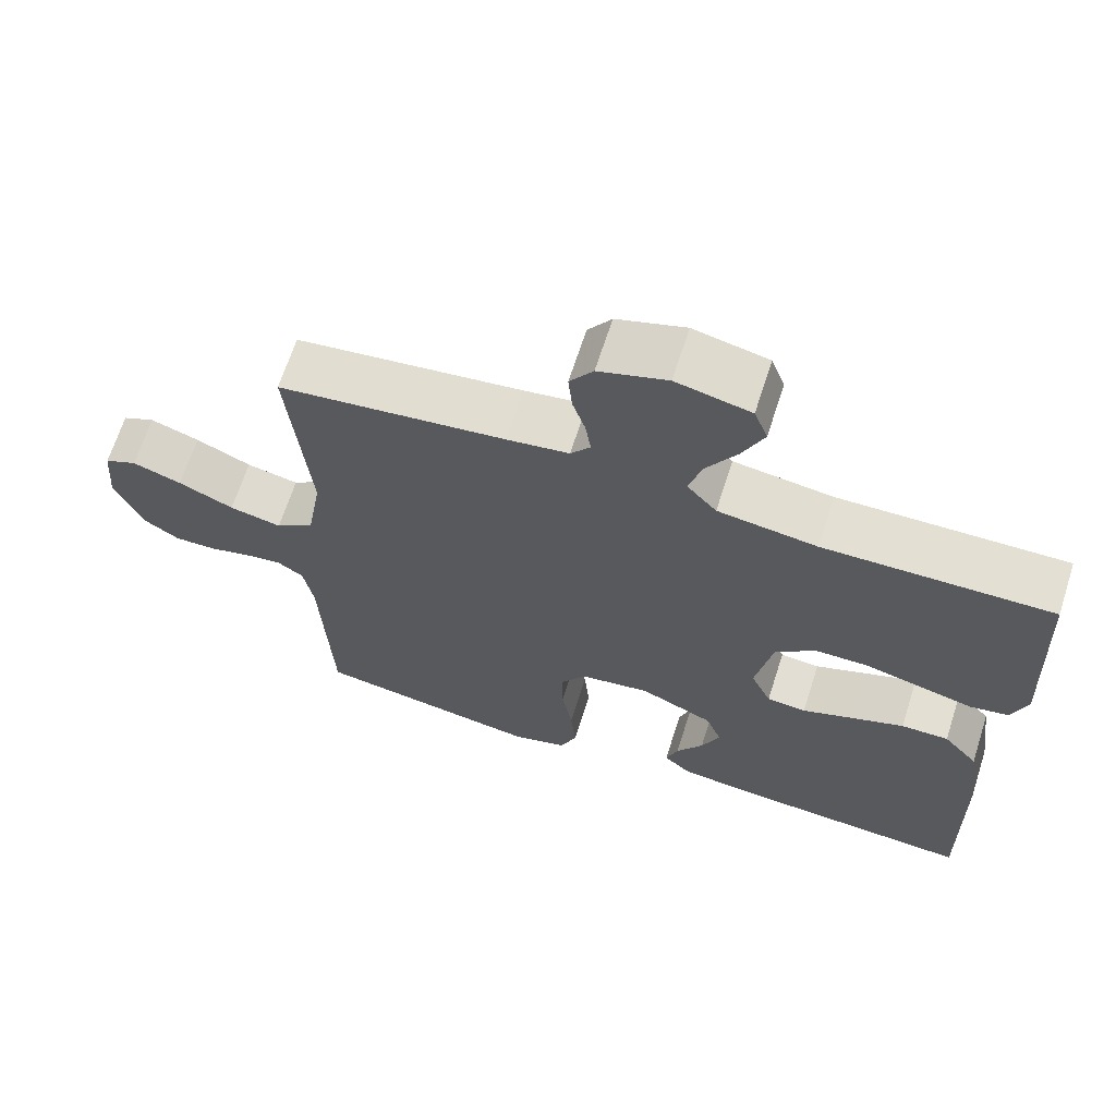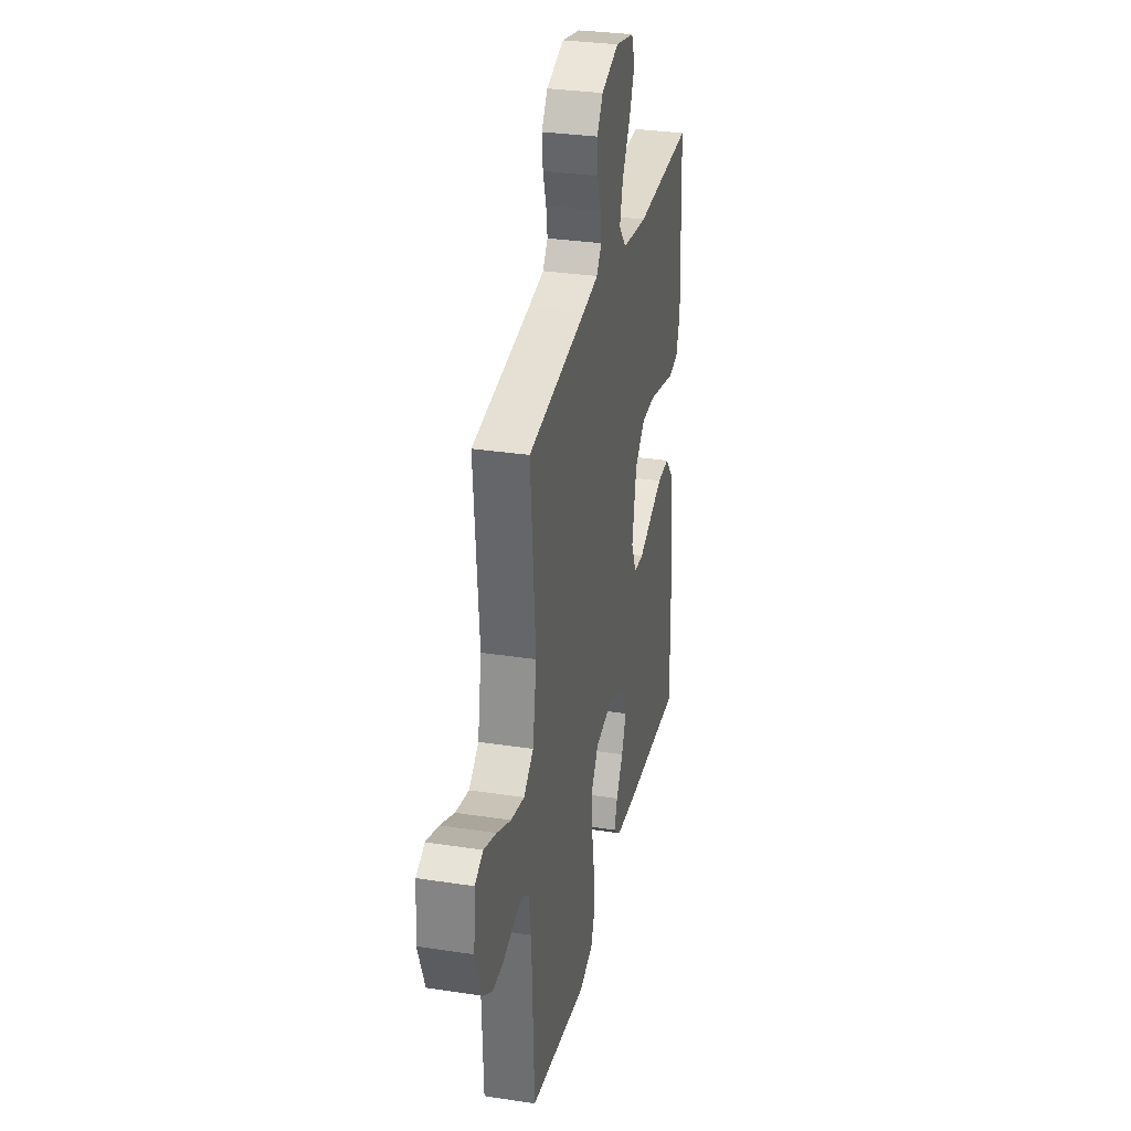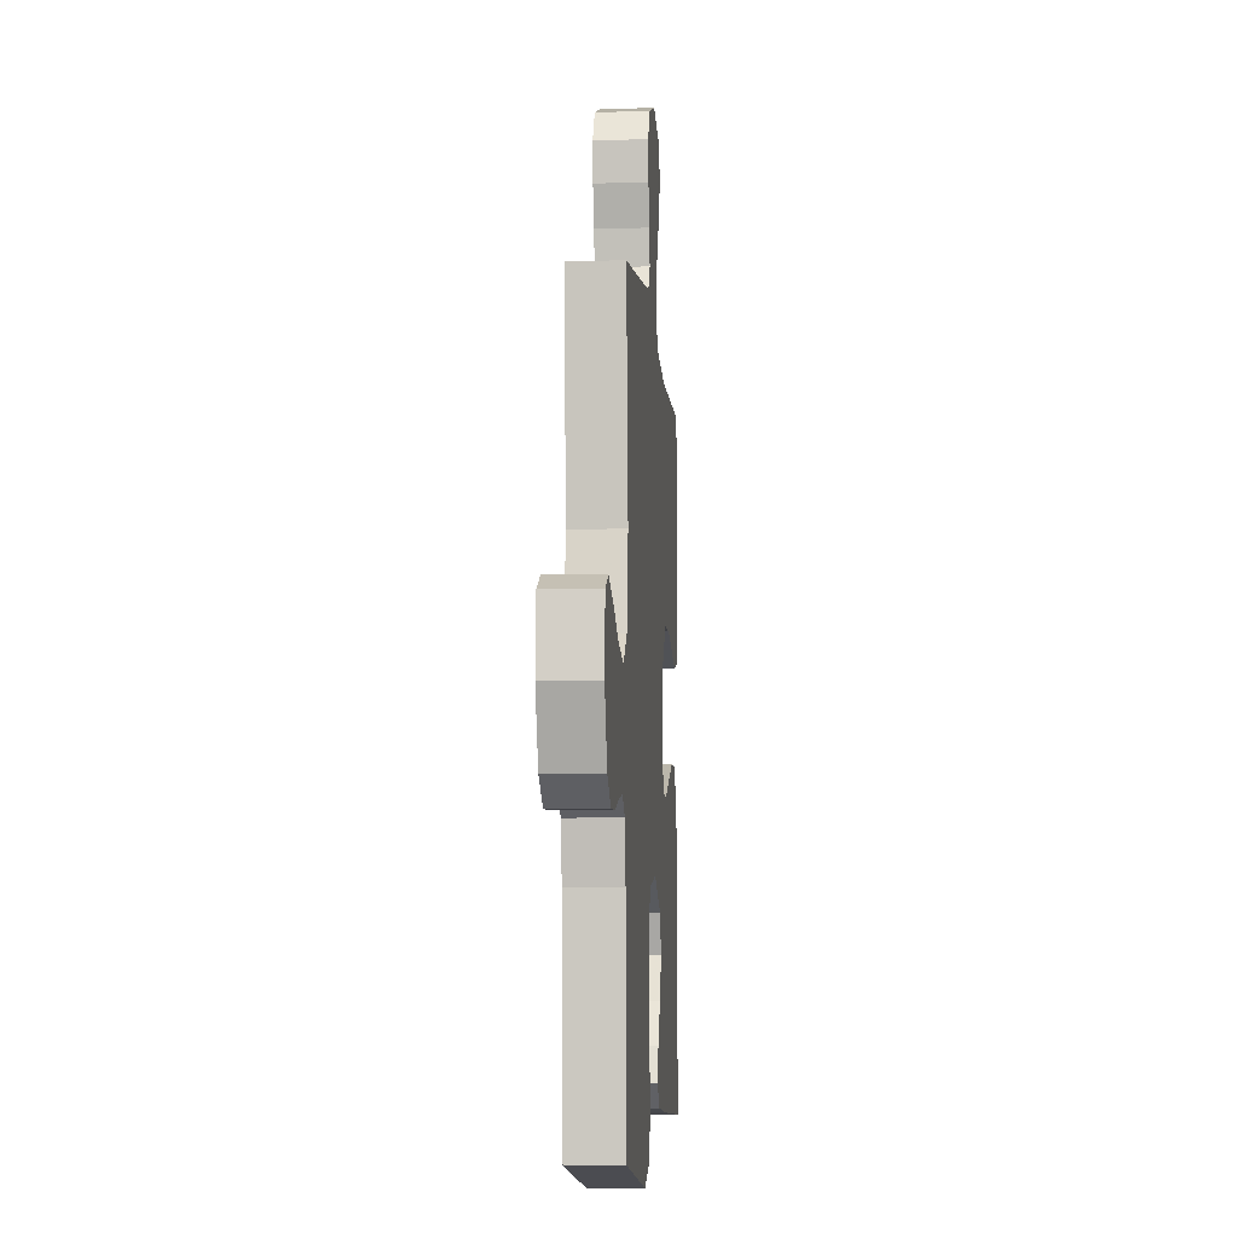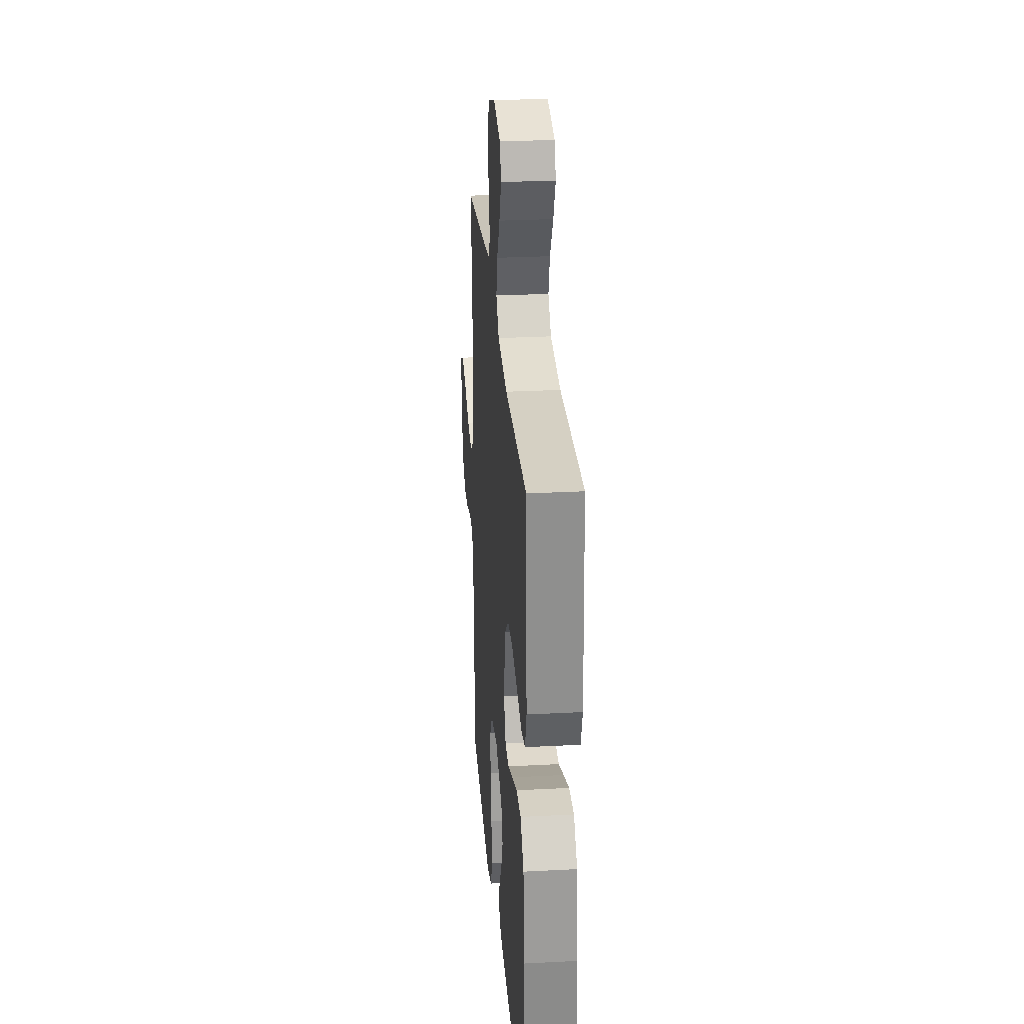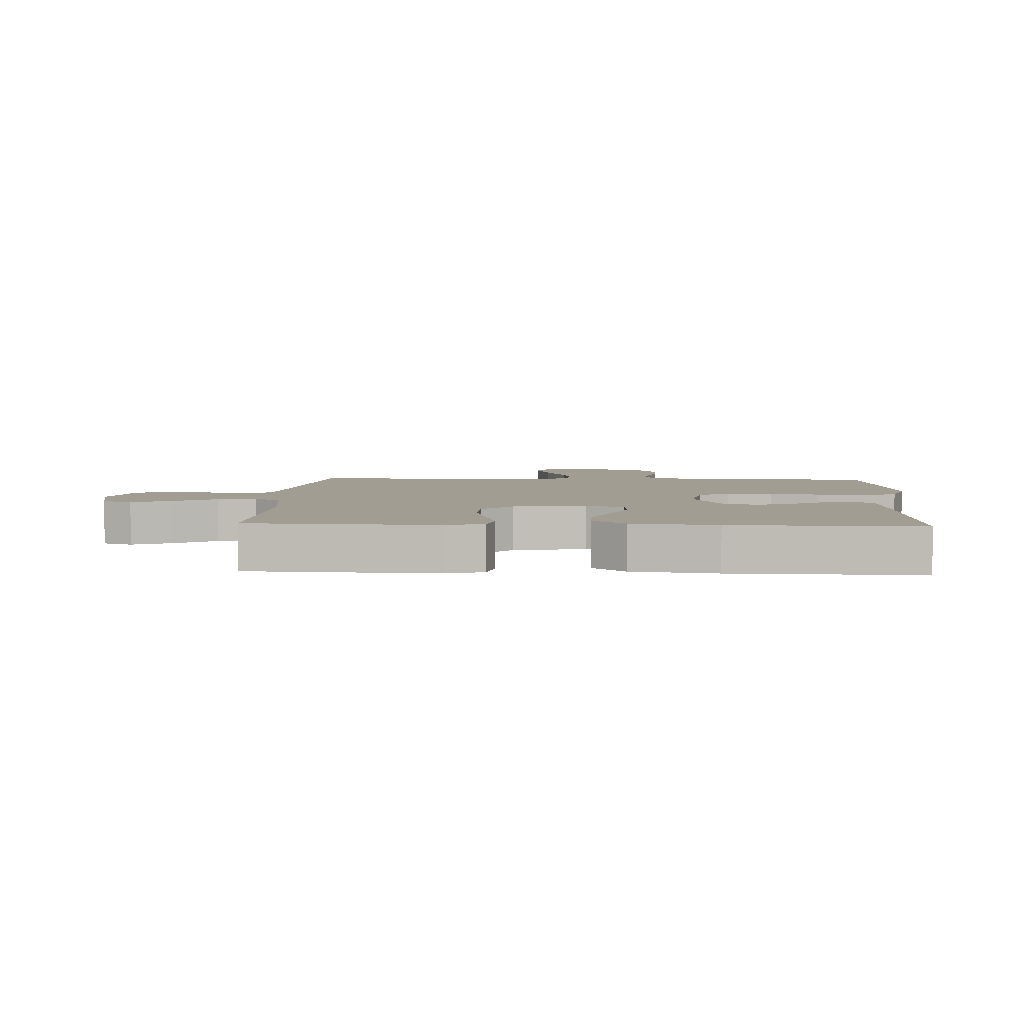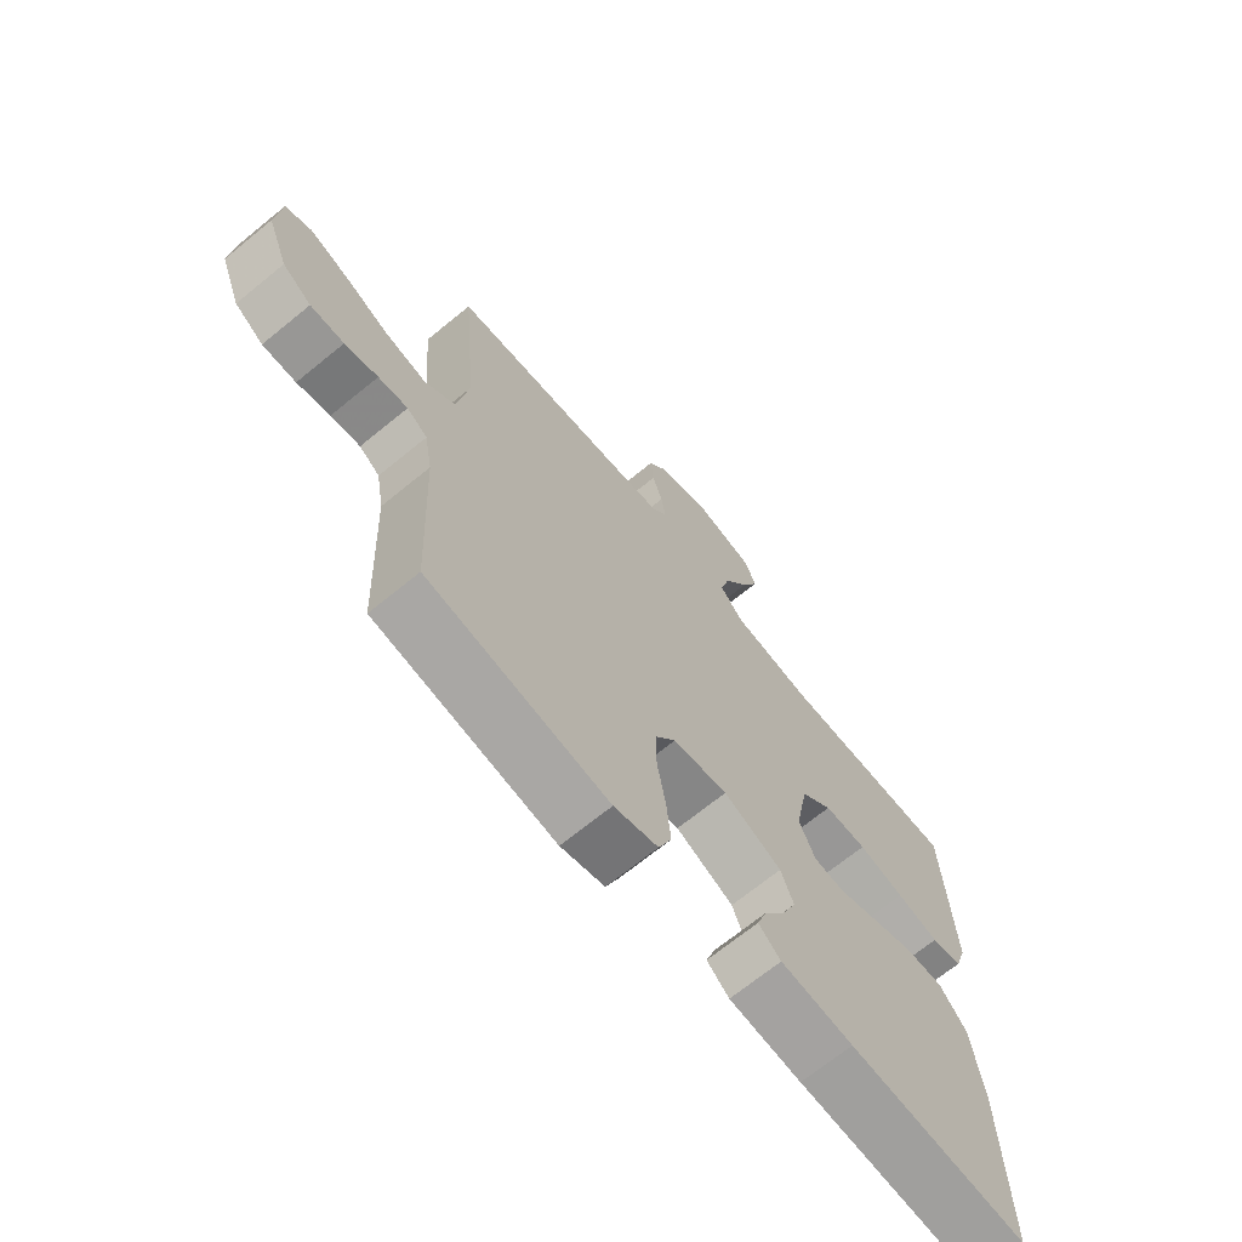
<metadata>
{"format":"obj","ext":"obj","renderer":"f3d","projection":"perspective","resolution":1024,"background":"white","views":[{"elev":66.8,"azim":17.8,"up":"+Z"},{"elev":31.2,"azim":-77.7,"up":"+Z"},{"elev":-6.3,"azim":-85.7,"up":"+Z"},{"elev":27.8,"azim":85.4,"up":"+Z"},{"elev":4.7,"azim":93.0,"up":"+Y"},{"elev":-68.9,"azim":-50.7,"up":"+Z"}]}
</metadata>
<code>
v -0.5 0.07 0.5
v -0.2 0.07 0.54
v -0.118 0.07 0.553
v -0.092 0.07 0.587
v -0.099 0.07 0.635
v -0.116 0.07 0.689
v -0.121 0.07 0.743
v -0.09 0.07 0.788
v 0 0.07 0.818
v 0.098 0.07 0.796
v 0.116 0.07 0.748
v 0.088 0.07 0.685
v 0.047 0.07 0.617
v 0.03 0.07 0.556
v 0.069 0.07 0.511
v 0.2 0.07 0.493
v 0.5 0.07 0.5
v 0.514 0.07 0.2
v 0.494 0.07 0.139
v 0.443 0.07 0.129
v 0.373 0.07 0.147
v 0.297 0.07 0.166
v 0.226 0.07 0.165
v 0.173 0.07 0.117
v 0.151 0.07 0
v 0.178 0.07 -0.061
v 0.23 0.07 -0.065
v 0.296 0.07 -0.039
v 0.367 0.07 -0.012
v 0.43 0.07 -0.011
v 0.476 0.07 -0.065
v 0.494 0.07 -0.2
v 0.5 0.07 -0.5
v 0.2 0.07 -0.481
v 0.079 0.07 -0.469
v 0.042 0.07 -0.436
v 0.058 0.07 -0.389
v 0.094 0.07 -0.333
v 0.118 0.07 -0.275
v 0.097 0.07 -0.22
v 0 0.07 -0.175
v -0.092 0.07 -0.19
v -0.127 0.07 -0.241
v -0.126 0.07 -0.314
v -0.112 0.07 -0.395
v -0.105 0.07 -0.471
v -0.127 0.07 -0.526
v -0.2 0.07 -0.548
v -0.5 0.07 -0.5
v -0.513 0.07 -0.2
v -0.526 0.07 -0.125
v -0.56 0.07 -0.101
v -0.609 0.07 -0.108
v -0.664 0.07 -0.123
v -0.72 0.07 -0.124
v -0.768 0.07 -0.091
v -0.803 0.07 0
v -0.795 0.07 0.094
v -0.752 0.07 0.114
v -0.687 0.07 0.091
v -0.614 0.07 0.057
v -0.545 0.07 0.042
v -0.494 0.07 0.08
v -0.474 0.07 0.2
v -0.5 0 0.5
v -0.2 0 0.54
v -0.118 0 0.553
v -0.092 0 0.587
v -0.099 0 0.635
v -0.116 0 0.689
v -0.121 0 0.743
v -0.09 0 0.788
v 0 0 0.818
v 0.098 0 0.796
v 0.116 0 0.748
v 0.088 0 0.685
v 0.047 0 0.617
v 0.03 0 0.556
v 0.069 0 0.511
v 0.2 0 0.493
v 0.5 0 0.5
v 0.514 0 0.2
v 0.494 0 0.139
v 0.443 0 0.129
v 0.373 0 0.147
v 0.297 0 0.166
v 0.226 0 0.165
v 0.173 0 0.117
v 0.151 0 0
v 0.178 0 -0.061
v 0.23 0 -0.065
v 0.296 0 -0.039
v 0.367 0 -0.012
v 0.43 0 -0.011
v 0.476 0 -0.065
v 0.494 0 -0.2
v 0.5 0 -0.5
v 0.2 0 -0.481
v 0.079 0 -0.469
v 0.042 0 -0.436
v 0.058 0 -0.389
v 0.094 0 -0.333
v 0.118 0 -0.275
v 0.097 0 -0.22
v 0 0 -0.175
v -0.092 0 -0.19
v -0.127 0 -0.241
v -0.126 0 -0.314
v -0.112 0 -0.395
v -0.105 0 -0.471
v -0.127 0 -0.526
v -0.2 0 -0.548
v -0.5 0 -0.5
v -0.513 0 -0.2
v -0.526 0 -0.125
v -0.56 0 -0.101
v -0.609 0 -0.108
v -0.664 0 -0.123
v -0.72 0 -0.124
v -0.768 0 -0.091
v -0.803 0 0
v -0.795 0 0.094
v -0.752 0 0.114
v -0.687 0 0.091
v -0.614 0 0.057
v -0.545 0 0.042
v -0.494 0 0.08
v -0.474 0 0.2
f 58 59 60 61
f 58 61 62
f 57 58 62
f 56 57 62
f 53 54 55 56
f 52 53 56 62
f 51 52 62 63
f 47 48 49 50
f 44 45 46 47
f 43 44 47 50
f 42 43 50 51
f 35 36 37 38
f 35 38 39
f 34 35 39
f 33 34 39 40
f 31 32 33 40
f 27 28 29 30
f 27 30 31 40
f 18 19 20 21
f 16 17 18 21
f 15 16 21 22
f 14 15 22 23
f 10 11 12 13
f 8 9 10 13
f 8 13 14
f 5 6 7 8
f 4 5 8 14
f 3 4 14 23
f 64 1 2
f 41 42 51 63
f 26 27 40 41
f 25 26 41 63
f 24 25 63 64
f 23 24 64
f 2 3 23 64
f 125 124 123 122
f 126 125 122
f 126 122 121
f 126 121 120
f 120 119 118 117
f 126 120 117 116
f 127 126 116 115
f 114 113 112 111
f 111 110 109 108
f 114 111 108 107
f 115 114 107 106
f 102 101 100 99
f 103 102 99
f 103 99 98
f 104 103 98 97
f 104 97 96 95
f 94 93 92 91
f 104 95 94 91
f 85 84 83 82
f 85 82 81 80
f 86 85 80 79
f 87 86 79 78
f 77 76 75 74
f 77 74 73 72
f 78 77 72
f 72 71 70 69
f 78 72 69 68
f 87 78 68 67
f 66 65 128
f 127 115 106 105
f 105 104 91 90
f 127 105 90 89
f 128 127 89 88
f 128 88 87
f 128 87 67 66
f 1 65 66 2
f 2 66 67 3
f 3 67 68 4
f 4 68 69 5
f 5 69 70 6
f 6 70 71 7
f 7 71 72 8
f 8 72 73 9
f 9 73 74 10
f 10 74 75 11
f 11 75 76 12
f 12 76 77 13
f 13 77 78 14
f 14 78 79 15
f 15 79 80 16
f 16 80 81 17
f 17 81 82 18
f 18 82 83 19
f 19 83 84 20
f 20 84 85 21
f 21 85 86 22
f 22 86 87 23
f 23 87 88 24
f 24 88 89 25
f 25 89 90 26
f 26 90 91 27
f 27 91 92 28
f 28 92 93 29
f 29 93 94 30
f 30 94 95 31
f 31 95 96 32
f 32 96 97 33
f 33 97 98 34
f 34 98 99 35
f 35 99 100 36
f 36 100 101 37
f 37 101 102 38
f 38 102 103 39
f 39 103 104 40
f 40 104 105 41
f 41 105 106 42
f 42 106 107 43
f 43 107 108 44
f 44 108 109 45
f 45 109 110 46
f 46 110 111 47
f 47 111 112 48
f 48 112 113 49
f 49 113 114 50
f 50 114 115 51
f 51 115 116 52
f 52 116 117 53
f 53 117 118 54
f 54 118 119 55
f 55 119 120 56
f 56 120 121 57
f 57 121 122 58
f 58 122 123 59
f 59 123 124 60
f 60 124 125 61
f 61 125 126 62
f 62 126 127 63
f 63 127 128 64
f 64 128 65 1

</code>
